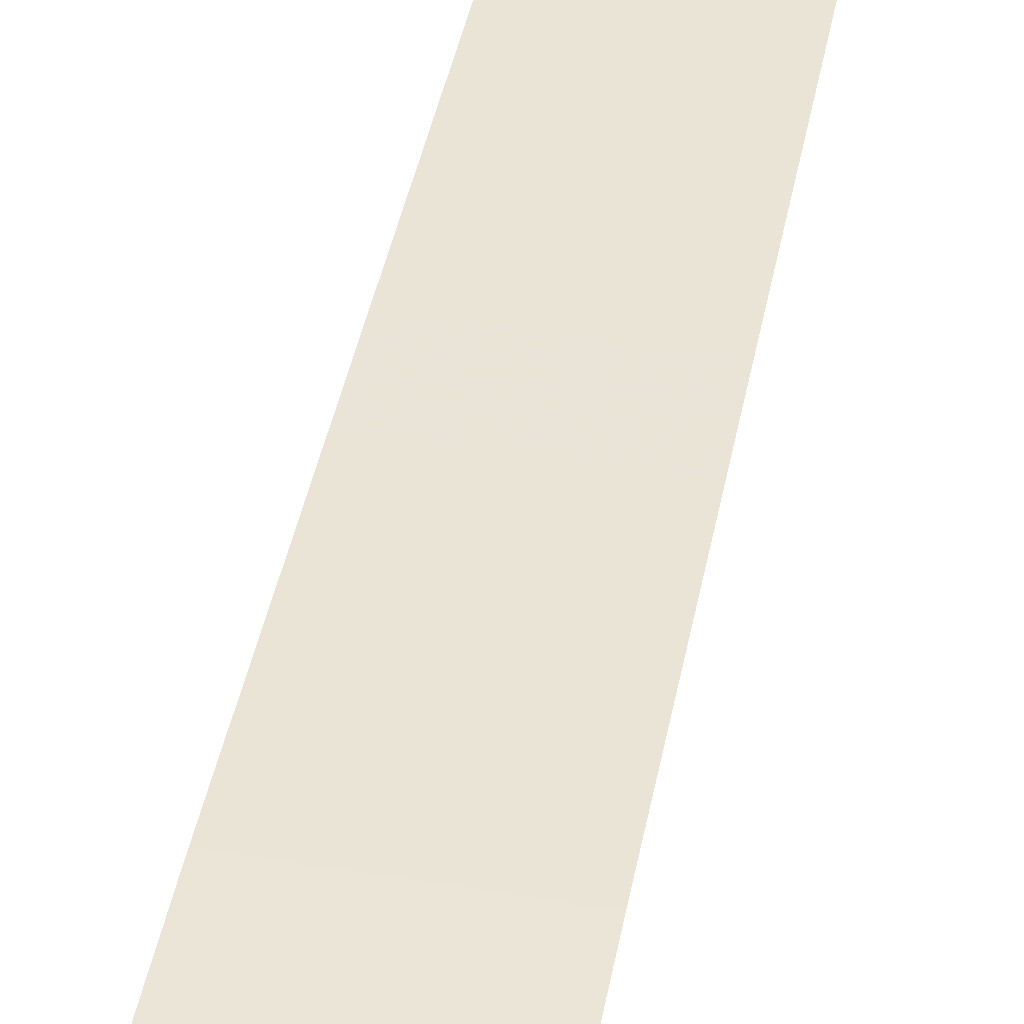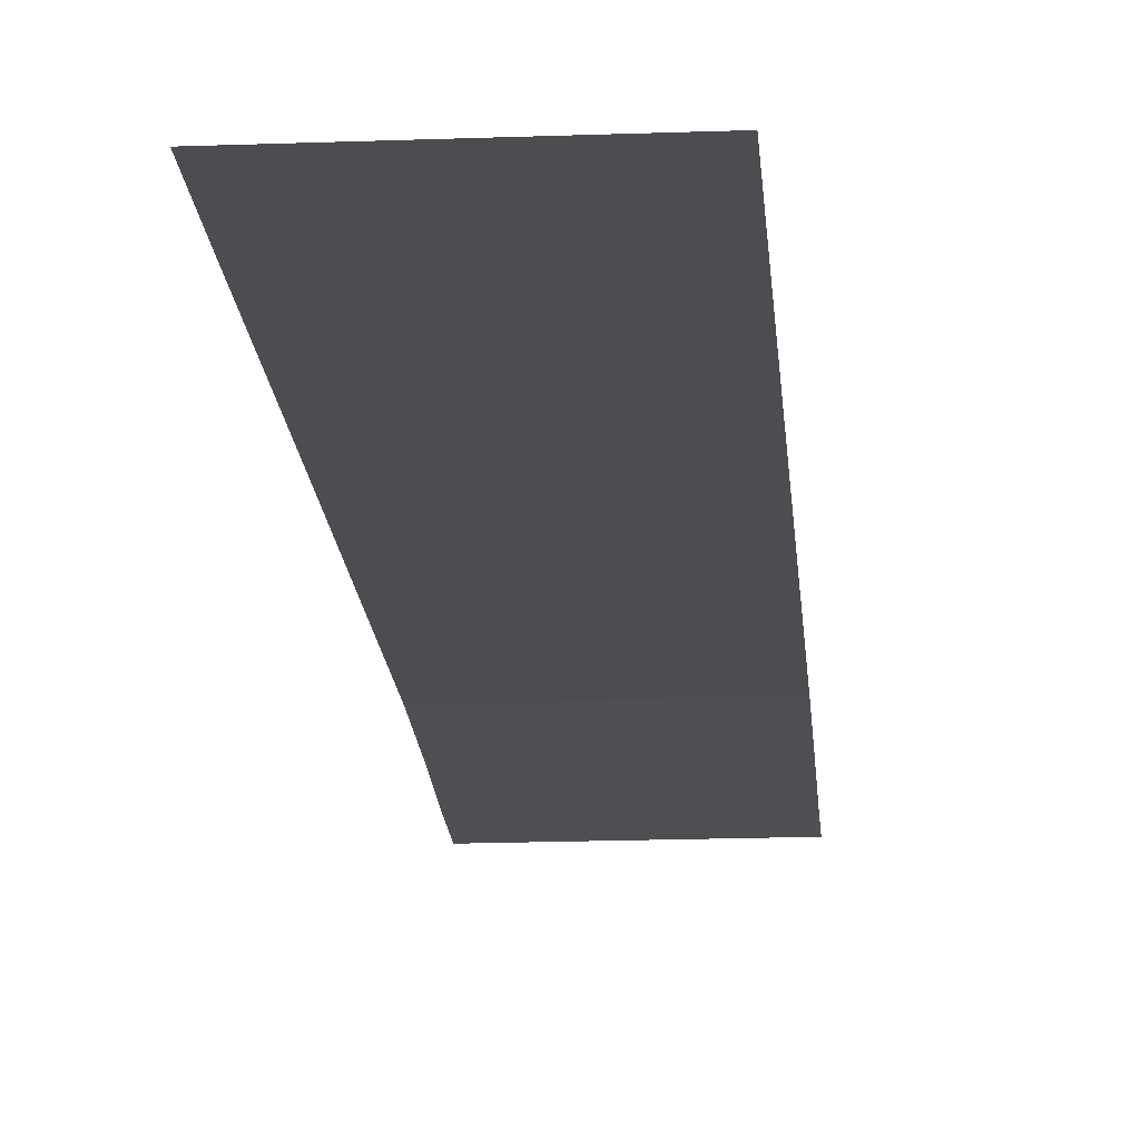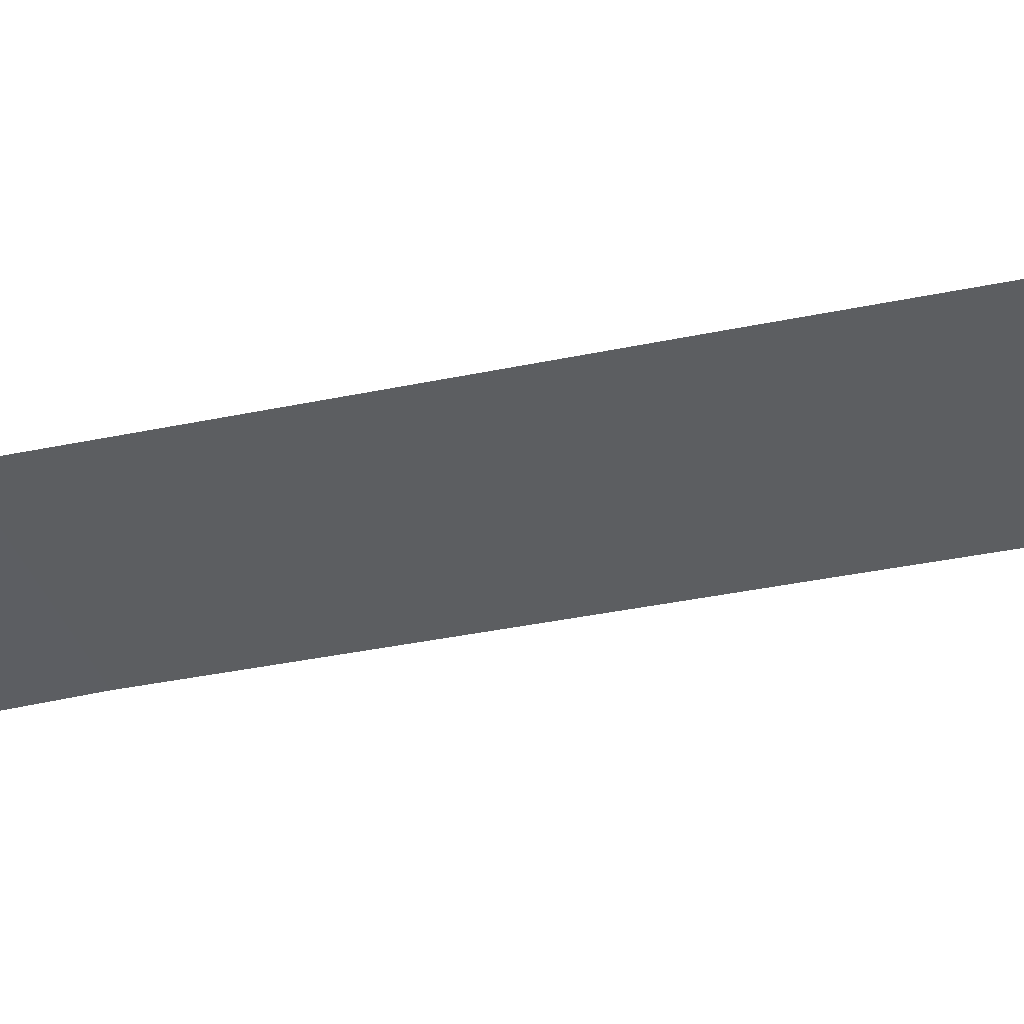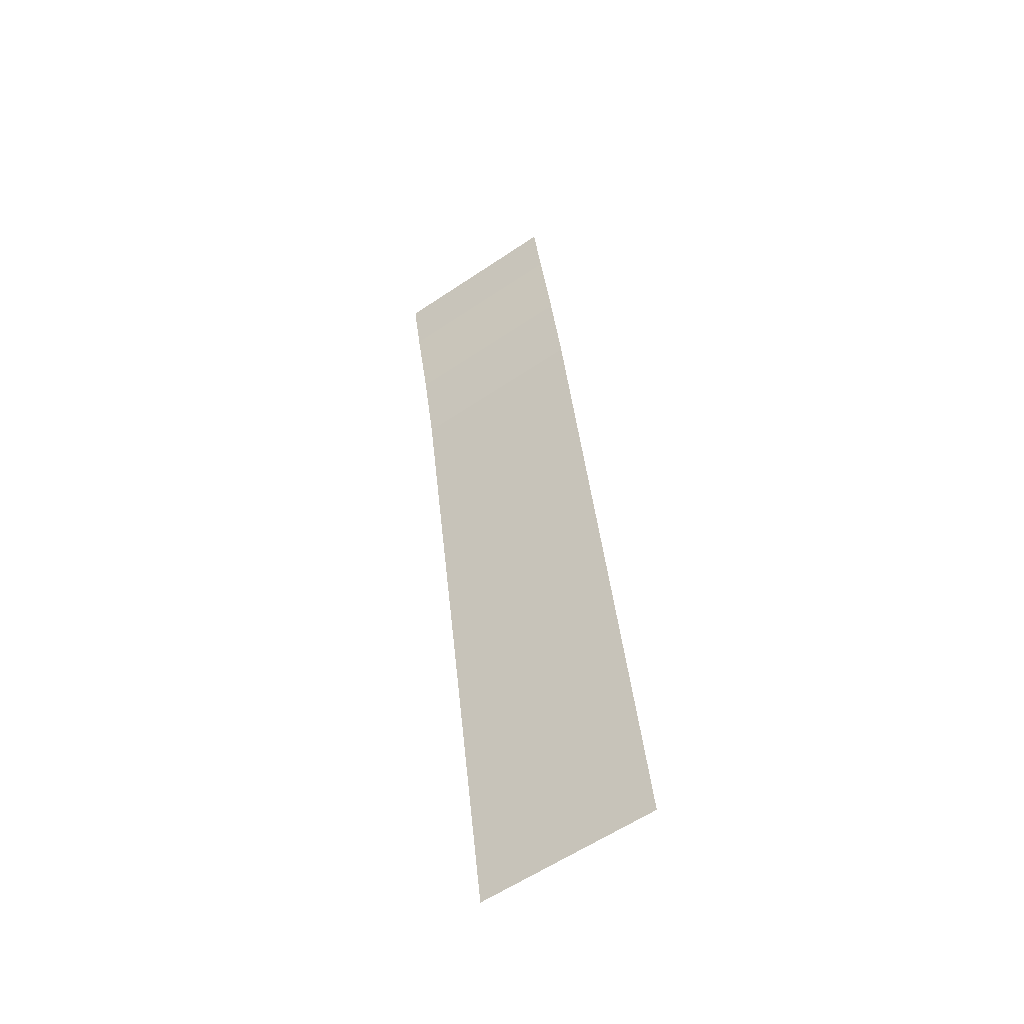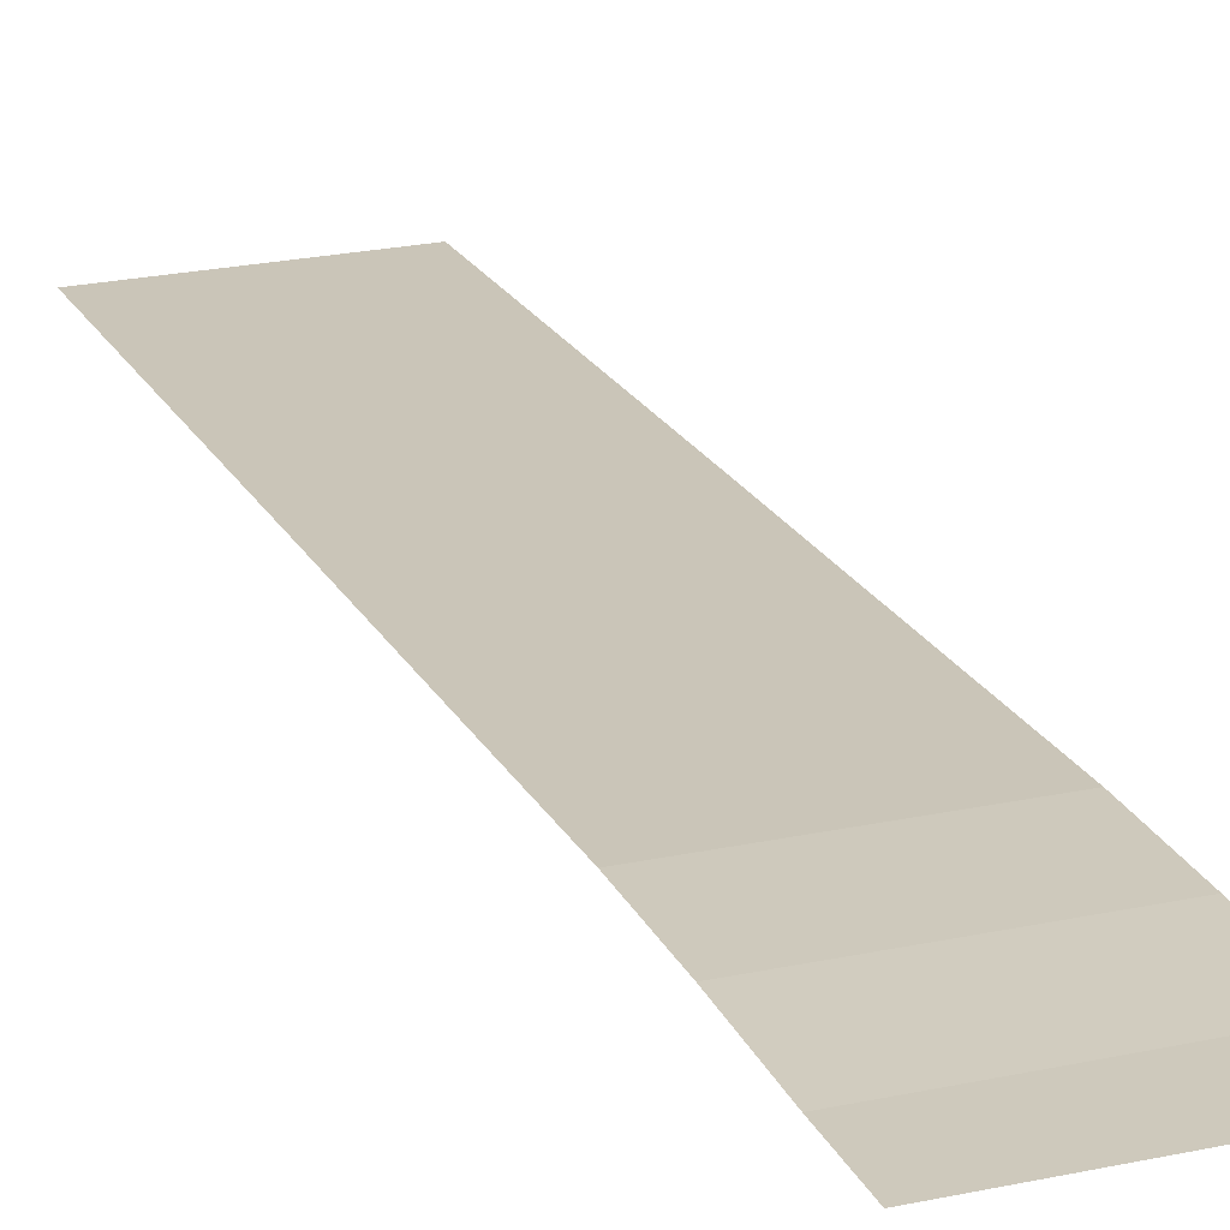
<metadata>
{"format":"obj","ext":"obj","renderer":"f3d","projection":"perspective","resolution":1024,"background":"white","views":[{"elev":45.1,"azim":2.5,"up":"+Y"},{"elev":-18.5,"azim":175.7,"up":"+Y"},{"elev":-38.1,"azim":99.8,"up":"+Y"},{"elev":-44.7,"azim":33.9,"up":"+Z"},{"elev":23.1,"azim":-28.5,"up":"+Y"}]}
</metadata>
<code>
g polySurface817
v -210 186.4 4969
v -767.6 190.7 5247
v -716.1 186.4 4897
v -261.8 190.7 5321
v -1222 186.4 4824
v -1273 190.7 5173
v -65.7 185.9 3982
v -644.2 192.7 4406
v -571.5 185.9 3908
v -138.5 192.7 4480
v -1077 185.9 3835
v -1150 192.7 4332
v -138.5 192.7 4480
v -716.1 186.4 4897
v -644.2 192.7 4406
v -210 186.4 4969
v -1150 192.7 4332
v -1222 186.4 4824
v -1005 162.7 3341
v -571.5 185.9 3908
v -1077 185.9 3835
v -499.3 162.7 3415
v 6.448 162.7 3489
v -65.7 185.9 3982
v 220.6 95.2 2024
v -357.3 117.7 2443
v -285.1 95.2 1950
v 148.5 117.7 2517
v -790.9 95.2 1876
v -863 117.7 2370
v 148.5 117.7 2517
v -428.3 140.2 2929
v -357.3 117.7 2443
v 77.47 140.2 3003
v -863 117.7 2370
v -934 140.2 2855
v 77.47 140.2 3003
v -499.3 162.7 3415
v -428.3 140.2 2929
v 6.448 162.7 3489
v -934 140.2 2855
v -1005 162.7 3341
v -718.7 71.39 1383
v -285.1 95.2 1950
v -790.9 95.2 1876
v -213 71.39 1457
v 292.7 71.39 1531
v 220.6 95.2 2024
v 505 -0.008331 73.82
v -71.01 23.79 485.6
v 0.008331 -0.008331 -0.008331
v 434.8 23.79 559.6
v -505.7 -0.008331 -73.96
v -576.7 23.79 411.7
v 434.8 23.79 559.6
v -142 47.58 971.3
v -71.01 23.79 485.6
v 363.8 47.58 1045
v -576.7 23.79 411.7
v -647.8 47.59 897.3
v 363.8 47.58 1045
v -213 71.39 1457
v -142 47.58 971.3
v 292.7 71.39 1531
v -647.8 47.59 897.3
v -718.7 71.39 1383
g polySurface817_0
f 3 2 1
f 2 4 1
f 2 3 5
f 6 2 5
f 9 8 7
f 8 10 7
f 8 9 11
f 12 8 11
f 15 14 13
f 14 16 13
f 14 15 17
f 18 14 17
f 21 20 19
f 20 22 19
f 22 20 23
f 20 24 23
f 27 26 25
f 26 28 25
f 26 27 29
f 30 26 29
f 33 32 31
f 32 34 31
f 32 33 35
f 36 32 35
f 39 38 37
f 38 40 37
f 38 39 41
f 42 38 41
f 45 44 43
f 44 46 43
f 46 44 47
f 44 48 47
f 51 50 49
f 50 52 49
f 50 51 53
f 54 50 53
f 57 56 55
f 56 58 55
f 56 57 59
f 60 56 59
f 63 62 61
f 62 64 61
f 62 63 65
f 66 62 65

</code>
